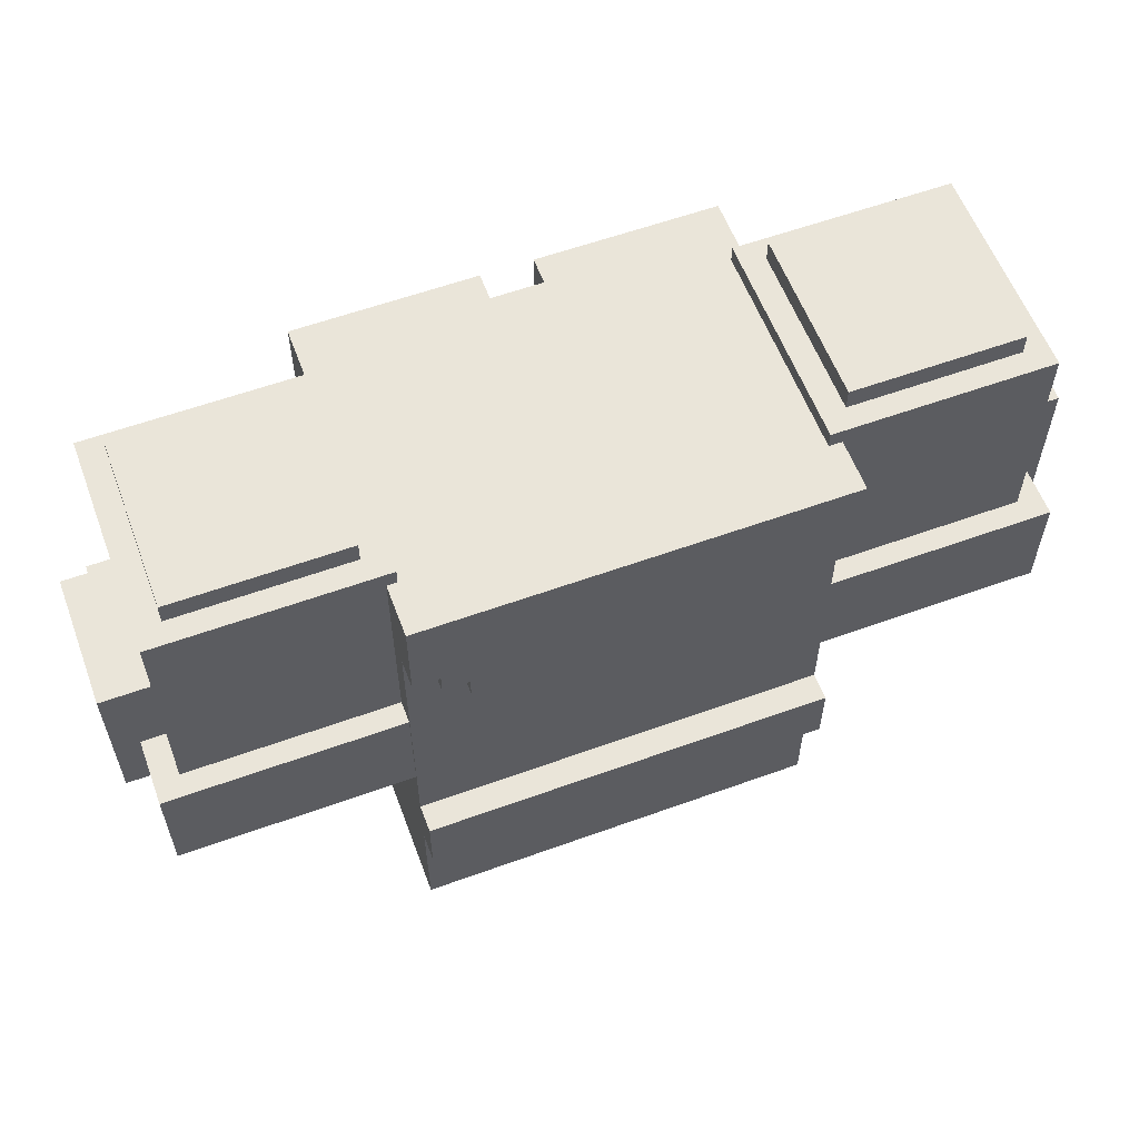
<metadata>
{"format":"obj","ext":"obj","renderer":"f3d","projection":"perspective","resolution":1024,"background":"white","views":[{"elev":58.6,"azim":-20.5,"up":"+Z"}]}
</metadata>
<code>
g pilgrim_armor_mesh
v -0.5154 -0.6947 1.938
v -0.5154 -0.6947 1.875
v -0.5154 -0.6163 1.875
v -0.5154 -0.6163 1.938
v -0.5154 0.1677 1.938
v -0.5154 0.1677 1.875
v -0.5154 0.2461 1.875
v -0.5154 0.2461 1.938
v -0.4424 -0.6947 1.875
v -0.4424 -0.6947 1.812
v -0.4424 -0.6163 1.812
v -0.4424 -0.6163 1.875
v -0.4424 0.1677 1.875
v -0.4424 0.1677 1.812
v -0.4424 0.2461 1.812
v -0.4424 0.2461 1.875
v -0.3693 0.1677 1.812
v -0.3693 0.1677 1.75
v -0.3693 0.2461 1.75
v -0.3693 0.2461 1.812
v -0.2232 0.1677 0.9375
v -0.2232 0.1677 0.875
v -0.2232 0.2461 0.875
v -0.2232 0.2461 0.9375
v -0.2232 0.1677 1.188
v -0.2232 0.1677 1.125
v -0.2232 0.2461 1.125
v -0.2232 0.2461 1.188
v 0.06897 0.08931 0.75
v 0.06897 0.08931 0.6875
v 0.06897 0.1677 0.6875
v 0.06897 0.1677 0.75
v 0.06897 0.1677 2.188
v 0.06897 0.1677 1.75
v 0.06897 0.2461 1.75
v 0.06897 0.2461 2.188
v 0.142 0.08931 0.6875
v 0.142 0.08931 0.625
v 0.142 0.1677 0.625
v 0.142 0.1677 0.6875
v 0.2151 0.08931 0.625
v 0.2151 0.08931 0.5625
v 0.2151 0.1677 0.5625
v 0.2151 0.1677 0.625
v 0.5073 -0.5379 0.75
v 0.5073 -0.5379 0.5625
v 0.5073 0.08931 0.5625
v 0.5073 0.08931 0.75
v -0.5154 0.08931 0.5625
v -0.5154 -0.5379 0.5625
v -0.5154 -0.5379 0.75
v -0.5154 0.08931 0.75
v -0.2232 0.1677 0.5625
v -0.2232 0.08931 0.5625
v -0.2232 0.08931 0.625
v -0.2232 0.1677 0.625
v -0.1502 0.1677 0.625
v -0.1502 0.08931 0.625
v -0.1502 0.08931 0.6875
v -0.1502 0.1677 0.6875
v -0.07714 0.1677 0.6875
v -0.07714 0.08931 0.6875
v -0.07714 0.08931 0.75
v -0.07714 0.1677 0.75
v -0.07714 0.2461 1.75
v -0.07714 0.1677 1.75
v -0.07714 0.1677 2.188
v -0.07714 0.2461 2.188
v 0.2151 0.2461 0.875
v 0.2151 0.1677 0.875
v 0.2151 0.1677 0.9375
v 0.2151 0.2461 0.9375
v 0.2151 0.2461 1.125
v 0.2151 0.1677 1.125
v 0.2151 0.1677 1.188
v 0.2151 0.2461 1.188
v 0.3612 0.2461 1.75
v 0.3612 0.1677 1.75
v 0.3612 0.1677 1.812
v 0.3612 0.2461 1.812
v 0.4342 -0.6163 1.812
v 0.4342 -0.6947 1.812
v 0.4342 -0.6947 1.875
v 0.4342 -0.6163 1.875
v 0.4342 0.2461 1.812
v 0.4342 0.1677 1.812
v 0.4342 0.1677 1.875
v 0.4342 0.2461 1.875
v 0.5073 -0.6163 1.875
v 0.5073 -0.6947 1.875
v 0.5073 -0.6947 1.938
v 0.5073 -0.6163 1.938
v 0.5073 0.2461 1.875
v 0.5073 0.1677 1.875
v 0.5073 0.1677 1.938
v 0.5073 0.2461 1.938
v 0.5803 0.1677 0.5625
v 0.5803 -0.6163 0.5625
v 0.5803 -0.6163 0.9375
v 0.5803 0.1677 0.9375
v 0.5803 -0.6163 1.125
v 0.5803 -0.6947 0.9375
v 0.5803 -0.6947 1.125
v 0.5803 0.1677 1.125
v 0.5803 0.1677 1.47
v 0.5803 -0.6163 1.47
v 0.5803 0.1677 1.75
v 0.5803 -0.6163 1.75
v 0.5803 0.1677 1.938
v 0.5803 -0.6163 1.938
v 0.5803 -0.6947 2.188
v 0.5803 -0.6947 1.938
v 0.5803 0.2461 1.938
v 0.5803 0.2461 2.188
v 0.5803 0.2461 0.9375
v 0.5803 0.2461 1.125
v -0.5154 -0.6947 1.938
v -0.5885 -0.6947 1.938
v -0.5885 -0.6947 2.188
v 0.5803 -0.6947 2.188
v 0.5073 -0.6947 1.938
v 0.5803 -0.6947 1.938
v -0.4424 -0.6947 1.875
v -0.5154 -0.6947 1.875
v 0.4342 -0.6947 1.875
v 0.4342 -0.6947 1.812
v -0.4424 -0.6947 1.812
v 0.5073 -0.6947 1.875
v 0.5803 -0.6947 0.9375
v -0.5885 -0.6947 0.9375
v -0.5885 -0.6947 1.125
v 0.5803 -0.6947 1.125
v -0.5154 -0.6163 1.875
v -0.4424 -0.6163 1.812
v -0.5885 -0.6163 1.75
v -0.4424 -0.6163 1.875
v 0.4342 -0.6163 1.812
v 0.5803 -0.6163 1.75
v 0.5803 -0.6163 1.47
v -0.5885 -0.6163 1.47
v -0.5885 -0.6163 1.125
v 0.5803 -0.6163 1.125
v -0.5885 -0.6163 1.938
v -0.5154 -0.6163 1.938
v 0.5073 -0.6163 1.875
v 0.4342 -0.6163 1.875
v 0.5803 -0.6163 1.938
v 0.5073 -0.6163 1.938
v 0.5803 -0.6163 0.5625
v -0.5885 -0.6163 0.5625
v -0.5885 -0.6163 0.9375
v 0.5803 -0.6163 0.9375
v -0.2232 0.08931 0.5625
v -0.5154 0.08931 0.5625
v -0.2232 0.08931 0.625
v -0.5154 0.08931 0.75
v -0.1502 0.08931 0.6875
v -0.1502 0.08931 0.625
v -0.07714 0.08931 0.75
v -0.07714 0.08931 0.6875
v 0.142 0.08931 0.6875
v 0.06897 0.08931 0.6875
v 0.06897 0.08931 0.75
v 0.5073 0.08931 0.75
v 0.2151 0.08931 0.625
v 0.142 0.08931 0.625
v 0.5073 0.08931 0.5625
v 0.2151 0.08931 0.5625
v -0.5154 -0.5379 0.75
v -0.5154 -0.5379 0.5625
v 0.5073 -0.5379 0.5625
v 0.5073 -0.5379 0.75
v -0.5885 0.1677 1.938
v -0.5885 0.1677 1.75
v -0.5154 0.1677 1.875
v -0.4424 0.1677 1.812
v -0.3693 0.1677 1.75
v -0.5154 0.1677 1.938
v -0.3693 0.1677 1.812
v -0.4424 0.1677 1.875
v -0.5885 0.1677 1.47
v 0.5803 0.1677 1.47
v -0.2232 0.1677 1.188
v 0.2151 0.1677 1.188
v 0.5803 0.1677 1.75
v -0.3693 0.1677 1.75
v -0.5885 0.1677 1.125
v -0.2232 0.1677 1.125
v 0.5803 0.1677 1.125
v 0.2151 0.1677 1.125
v 0.4342 0.1677 1.812
v 0.3612 0.1677 1.75
v 0.3612 0.1677 1.812
v 0.5073 0.1677 1.875
v 0.4342 0.1677 1.875
v 0.5803 0.1677 1.938
v 0.5073 0.1677 1.938
v -0.2232 0.1677 0.875
v -0.5885 0.1677 0.9375
v -0.5885 0.1677 0.5625
v -0.2232 0.1677 0.625
v -0.1502 0.1677 0.6875
v -0.07714 0.1677 0.75
v 0.06897 0.1677 0.75
v 0.2151 0.1677 0.875
v -0.2232 0.1677 0.9375
v 0.142 0.1677 0.6875
v 0.06897 0.1677 0.6875
v 0.2151 0.1677 0.625
v 0.142 0.1677 0.625
v 0.5803 0.1677 0.5625
v 0.2151 0.1677 0.5625
v 0.5803 0.1677 0.9375
v 0.2151 0.1677 0.9375
v -0.07714 0.1677 0.6875
v -0.1502 0.1677 0.625
v -0.2232 0.1677 0.5625
v -0.07714 0.1677 2.188
v -0.07714 0.1677 1.75
v 0.06897 0.1677 1.75
v 0.06897 0.1677 2.188
v -0.5885 0.2461 1.938
v -0.5154 0.2461 1.938
v -0.5885 0.2461 2.188
v -0.07714 0.2461 2.188
v -0.4424 0.2461 1.875
v -0.5154 0.2461 1.875
v -0.3693 0.2461 1.812
v -0.4424 0.2461 1.812
v -0.07714 0.2461 1.75
v -0.3693 0.2461 1.75
v -0.5885 0.2461 1.125
v -0.5885 0.2461 0.9375
v -0.2232 0.2461 0.9375
v -0.2232 0.2461 1.125
v 0.2151 0.2461 0.9375
v 0.2151 0.2461 1.125
v 0.2151 0.2461 1.188
v -0.2232 0.2461 1.188
v 0.5803 0.2461 0.9375
v 0.5803 0.2461 1.125
v 0.2151 0.2461 0.875
v -0.2232 0.2461 0.875
v 0.06897 0.2461 2.188
v 0.06897 0.2461 1.75
v 0.3612 0.2461 1.812
v 0.4342 0.2461 1.875
v 0.5073 0.2461 1.938
v 0.5803 0.2461 2.188
v 0.5803 0.2461 1.938
v 0.3612 0.2461 1.75
v 0.4342 0.2461 1.812
v 0.5073 0.2461 1.875
v -0.5154 -0.5379 0.5625
v -0.5885 -0.6163 0.5625
v 0.5803 -0.6163 0.5625
v 0.5073 -0.5379 0.5625
v -0.5885 -0.6163 0.5625
v -0.5154 -0.5379 0.5625
v -0.5154 0.08931 0.5625
v -0.5885 0.1677 0.5625
v 0.5073 0.08931 0.5625
v 0.5073 -0.5379 0.5625
v 0.5803 -0.6163 0.5625
v 0.5803 0.1677 0.5625
v -0.5885 0.1677 0.5625
v -0.5154 0.08931 0.5625
v -0.2232 0.08931 0.5625
v -0.2232 0.1677 0.5625
v 0.2151 0.1677 0.5625
v 0.2151 0.08931 0.5625
v 0.5073 0.08931 0.5625
v 0.5803 0.1677 0.5625
v -0.2232 0.1677 0.625
v -0.2232 0.08931 0.625
v -0.1502 0.08931 0.625
v -0.1502 0.1677 0.625
v 0.142 0.1677 0.625
v 0.142 0.08931 0.625
v 0.2151 0.08931 0.625
v 0.2151 0.1677 0.625
v -0.1502 0.1677 0.6875
v -0.1502 0.08931 0.6875
v -0.07714 0.08931 0.6875
v -0.07714 0.1677 0.6875
v 0.06897 0.1677 0.6875
v 0.06897 0.08931 0.6875
v 0.142 0.08931 0.6875
v 0.142 0.1677 0.6875
v -0.5154 0.08931 0.75
v -0.5154 -0.5379 0.75
v -0.07714 0.08931 0.75
v 0.06897 0.08931 0.75
v -0.07714 0.1677 0.75
v 0.06897 0.1677 0.75
v 0.5073 -0.5379 0.75
v 0.5073 0.08931 0.75
v -0.2232 0.2461 0.875
v -0.2232 0.1677 0.875
v 0.2151 0.1677 0.875
v 0.2151 0.2461 0.875
v -0.5885 -0.6163 0.9375
v -0.5885 -0.6947 0.9375
v 0.5803 -0.6947 0.9375
v 0.5803 -0.6163 0.9375
v -0.5885 0.2461 0.9375
v -0.5885 0.1677 0.9375
v -0.2232 0.1677 0.9375
v -0.2232 0.2461 0.9375
v 0.2151 0.2461 0.9375
v 0.2151 0.1677 0.9375
v 0.5803 0.1677 0.9375
v 0.5803 0.2461 0.9375
v -0.3693 0.2461 1.75
v -0.3693 0.1677 1.75
v -0.07714 0.1677 1.75
v -0.07714 0.2461 1.75
v 0.06897 0.2461 1.75
v 0.06897 0.1677 1.75
v 0.3612 0.1677 1.75
v 0.3612 0.2461 1.75
v -0.4424 -0.6163 1.812
v -0.4424 -0.6947 1.812
v 0.4342 -0.6947 1.812
v 0.4342 -0.6163 1.812
v -0.4424 0.2461 1.812
v -0.4424 0.1677 1.812
v -0.3693 0.1677 1.812
v -0.3693 0.2461 1.812
v 0.3612 0.2461 1.812
v 0.3612 0.1677 1.812
v 0.4342 0.1677 1.812
v 0.4342 0.2461 1.812
v -0.5154 -0.6163 1.875
v -0.5154 -0.6947 1.875
v -0.4424 -0.6947 1.875
v -0.4424 -0.6163 1.875
v 0.4342 -0.6163 1.875
v 0.4342 -0.6947 1.875
v 0.5073 -0.6947 1.875
v 0.5073 -0.6163 1.875
v -0.5154 0.2461 1.875
v -0.5154 0.1677 1.875
v -0.4424 0.1677 1.875
v -0.4424 0.2461 1.875
v 0.4342 0.2461 1.875
v 0.4342 0.1677 1.875
v 0.5073 0.1677 1.875
v 0.5073 0.2461 1.875
v -0.5885 -0.6163 1.938
v -0.5885 -0.6947 1.938
v -0.5154 -0.6947 1.938
v -0.5154 -0.6163 1.938
v 0.5073 -0.6163 1.938
v 0.5073 -0.6947 1.938
v 0.5803 -0.6947 1.938
v 0.5803 -0.6163 1.938
v -0.5885 0.2461 1.938
v -0.5885 0.1677 1.938
v -0.5154 0.1677 1.938
v -0.5154 0.2461 1.938
v 0.5073 0.2461 1.938
v 0.5073 0.1677 1.938
v 0.5803 0.1677 1.938
v 0.5803 0.2461 1.938
v 0.5803 -0.6947 1.125
v -0.5885 -0.6947 1.125
v -0.5885 -0.6163 1.125
v 0.5803 -0.6163 1.125
v -0.2232 0.1677 1.125
v -0.5885 0.1677 1.125
v -0.5885 0.2461 1.125
v -0.2232 0.2461 1.125
v 0.5803 0.1677 1.125
v 0.2151 0.1677 1.125
v 0.2151 0.2461 1.125
v 0.5803 0.2461 1.125
v 0.2151 0.1677 1.188
v -0.2232 0.1677 1.188
v -0.2232 0.2461 1.188
v 0.2151 0.2461 1.188
v 0.5803 -0.6947 2.188
v -0.5885 -0.6947 2.188
v -0.07714 0.1677 2.188
v 0.06897 0.1677 2.188
v -0.5885 0.2461 2.188
v 0.5803 0.2461 2.188
v 0.06897 0.2461 2.188
v -0.07714 0.2461 2.188
v -0.5885 0.1677 0.5625
v -0.5885 0.1677 0.9375
v -0.5885 -0.6163 0.9375
v -0.5885 -0.6163 0.5625
v -0.5885 0.1677 1.125
v -0.5885 -0.6163 1.125
v -0.5885 -0.6947 0.9375
v -0.5885 -0.6947 1.125
v -0.5885 0.1677 1.47
v -0.5885 -0.6163 1.47
v -0.5885 -0.6163 1.75
v -0.5885 0.1677 1.75
v -0.5885 -0.6163 1.938
v -0.5885 0.1677 1.938
v -0.5885 -0.6947 2.188
v -0.5885 0.2461 2.188
v -0.5885 0.2461 1.938
v -0.5885 -0.6947 1.938
v -0.5885 0.2461 1.125
v -0.5885 0.2461 0.9375
v 0.5803 0.1677 1.75
v -0.07714 0.1677 1.75
v -0.3693 0.1677 1.75
v 0.5803 0.1677 1.75
v 0.06897 0.1677 1.75
v -0.07714 0.1677 1.75
v 0.3612 0.1677 1.75
v -0.5604 -0.6108 1.61
v -0.5604 0.13 1.61
v -0.5604 0.13 1.297
v -0.5604 -0.6108 1.297
v -1.107 0.006517 2.235
v -1.107 0.006517 2.297
v -1.107 -0.4873 2.297
v -1.107 -0.4873 2.235
v -1.175 0.06825 1.61
v -1.175 0.06825 2.235
v -1.175 -0.5491 2.235
v -1.175 -0.5491 1.61
v -1.244 0.13 1.297
v -1.244 0.13 1.61
v -1.244 -0.6108 1.61
v -1.244 -0.6108 1.297
v -1.312 -0.05522 1.422
v -1.312 -0.05522 1.86
v -1.312 -0.4256 1.86
v -1.312 -0.4256 1.422
v -1.244 -0.6108 1.297
v -1.244 -0.6108 1.61
v -0.5604 -0.6108 1.61
v -0.5604 -0.6108 1.297
v -1.175 -0.5491 1.61
v -1.175 -0.5491 2.235
v -0.5604 -0.5491 2.235
v -0.5604 -0.5491 1.61
v -1.107 -0.4873 2.235
v -1.107 -0.4873 2.297
v -0.6287 -0.4873 2.297
v -0.6287 -0.4873 2.235
v -1.312 -0.4256 1.422
v -1.312 -0.4256 1.86
v -1.175 -0.4256 1.86
v -1.175 -0.4256 1.422
v -1.175 -0.05522 1.86
v -1.312 -0.05522 1.86
v -1.312 -0.05522 1.422
v -1.175 -0.05522 1.422
v -0.6287 0.006517 2.297
v -1.107 0.006517 2.297
v -1.107 0.006517 2.235
v -0.6287 0.006517 2.235
v -0.5604 0.06825 2.235
v -1.175 0.06825 2.235
v -1.175 0.06825 1.61
v -0.5604 0.06825 1.61
v -0.5604 0.13 1.61
v -1.244 0.13 1.61
v -1.244 0.13 1.297
v -0.5604 0.13 1.297
v -0.5604 0.13 1.297
v -1.244 0.13 1.297
v -1.244 -0.6108 1.297
v -0.5604 -0.6108 1.297
v -1.175 -0.05522 1.422
v -1.312 -0.05522 1.422
v -1.312 -0.4256 1.422
v -1.175 -0.4256 1.422
v -1.244 -0.6108 1.61
v -1.244 0.13 1.61
v -0.5604 0.13 1.61
v -0.5604 -0.6108 1.61
v -1.312 -0.4256 1.86
v -1.312 -0.05522 1.86
v -1.175 -0.05522 1.86
v -1.175 -0.4256 1.86
v -1.175 -0.5491 2.235
v -1.107 -0.4873 2.235
v -0.6287 -0.4873 2.235
v -0.5604 -0.5491 2.235
v -1.175 -0.5491 2.235
v -1.175 0.06825 2.235
v -1.107 0.006517 2.235
v -1.107 -0.4873 2.235
v -1.107 0.006517 2.235
v -1.175 0.06825 2.235
v -0.5604 0.06825 2.235
v -0.6287 0.006517 2.235
v -1.107 -0.4873 2.297
v -1.107 0.006517 2.297
v -0.6287 0.006517 2.297
v -0.6287 -0.4873 2.297
v -0.6287 0.006517 2.235
v -0.6287 -0.4873 2.235
v -0.6287 -0.4873 2.297
v -0.6287 0.006517 2.297
v -0.5604 0.06825 1.61
v -0.5604 -0.5491 1.61
v -0.5604 -0.5491 2.235
v -0.5604 0.06825 2.235
v -0.5604 -0.5491 2.235
v -0.6287 -0.4873 2.235
v -0.6287 0.006517 2.235
v -0.5604 0.06825 2.235
v 0.5431 -0.6108 1.61
v 0.5431 -0.6108 1.297
v 0.5431 0.13 1.297
v 0.5431 0.13 1.61
v 1.09 0.006517 2.235
v 1.09 -0.4873 2.235
v 1.09 -0.4873 2.297
v 1.09 0.006517 2.297
v 1.158 0.06825 1.61
v 1.158 -0.5491 1.61
v 1.158 -0.5491 2.235
v 1.158 0.06825 2.235
v 1.227 0.13 1.297
v 1.227 -0.6108 1.297
v 1.227 -0.6108 1.61
v 1.227 0.13 1.61
v 1.295 -0.05522 1.422
v 1.295 -0.4256 1.422
v 1.295 -0.4256 1.86
v 1.295 -0.05522 1.86
v 1.227 -0.6108 1.297
v 0.5431 -0.6108 1.297
v 0.5431 -0.6108 1.61
v 1.227 -0.6108 1.61
v 1.158 -0.5491 1.61
v 0.5431 -0.5491 1.61
v 0.5431 -0.5491 2.235
v 1.158 -0.5491 2.235
v 1.09 -0.4873 2.235
v 0.6115 -0.4873 2.235
v 0.6115 -0.4873 2.297
v 1.09 -0.4873 2.297
v 1.295 -0.4256 1.422
v 1.158 -0.4256 1.422
v 1.158 -0.4256 1.86
v 1.295 -0.4256 1.86
v 1.158 -0.05522 1.86
v 1.158 -0.05522 1.422
v 1.295 -0.05522 1.422
v 1.295 -0.05522 1.86
v 0.6115 0.006517 2.297
v 0.6115 0.006517 2.235
v 1.09 0.006517 2.235
v 1.09 0.006517 2.297
v 0.5431 0.06825 2.235
v 0.5431 0.06825 1.61
v 1.158 0.06825 1.61
v 1.158 0.06825 2.235
v 0.5431 0.13 1.61
v 0.5431 0.13 1.297
v 1.227 0.13 1.297
v 1.227 0.13 1.61
v 0.5431 0.13 1.297
v 0.5431 -0.6108 1.297
v 1.227 -0.6108 1.297
v 1.227 0.13 1.297
v 1.158 -0.05522 1.422
v 1.158 -0.4256 1.422
v 1.295 -0.4256 1.422
v 1.295 -0.05522 1.422
v 1.227 -0.6108 1.61
v 0.5431 -0.6108 1.61
v 0.5431 0.13 1.61
v 1.227 0.13 1.61
v 1.295 -0.4256 1.86
v 1.158 -0.4256 1.86
v 1.158 -0.05522 1.86
v 1.295 -0.05522 1.86
v 1.158 -0.5491 2.235
v 0.5431 -0.5491 2.235
v 0.6115 -0.4873 2.235
v 1.09 -0.4873 2.235
v 1.158 -0.5491 2.235
v 1.09 -0.4873 2.235
v 1.09 0.006517 2.235
v 1.158 0.06825 2.235
v 1.09 0.006517 2.235
v 0.6115 0.006517 2.235
v 0.5431 0.06825 2.235
v 1.158 0.06825 2.235
v 1.09 -0.4873 2.297
v 0.6115 -0.4873 2.297
v 0.6115 0.006517 2.297
v 1.09 0.006517 2.297
v 0.6115 0.006517 2.235
v 0.6115 0.006517 2.297
v 0.6115 -0.4873 2.297
v 0.6115 -0.4873 2.235
v 0.5431 0.06825 1.61
v 0.5431 0.06825 2.235
v 0.5431 -0.5491 2.235
v 0.5431 -0.5491 1.61
v 0.5431 -0.5491 2.235
v 0.5431 0.06825 2.235
v 0.6115 0.006517 2.235
v 0.6115 -0.4873 2.235
g pilgrim_armor_mesh_0
f 3 2 1
f 4 3 1
f 7 6 5
f 8 7 5
f 11 10 9
f 12 11 9
f 15 14 13
f 16 15 13
f 19 18 17
f 20 19 17
f 23 22 21
f 24 23 21
f 27 26 25
f 28 27 25
f 31 30 29
f 32 31 29
f 35 34 33
f 36 35 33
f 39 38 37
f 40 39 37
f 43 42 41
f 44 43 41
f 47 46 45
f 48 47 45
f 51 50 49
f 52 51 49
f 55 54 53
f 56 55 53
f 59 58 57
f 60 59 57
f 63 62 61
f 64 63 61
f 67 66 65
f 68 67 65
f 71 70 69
f 72 71 69
f 75 74 73
f 76 75 73
f 79 78 77
f 80 79 77
f 83 82 81
f 84 83 81
f 87 86 85
f 88 87 85
f 91 90 89
f 92 91 89
f 95 94 93
f 96 95 93
f 99 98 97
f 100 99 97
f 101 99 100
f 99 101 102
f 101 103 102
f 104 101 100
f 101 104 105
f 106 101 105
f 106 105 107
f 108 106 107
f 108 107 109
f 110 108 109
f 109 111 110
f 111 112 110
f 111 109 113
f 114 111 113
f 104 100 115
f 116 104 115
f 119 118 117
f 120 119 117
f 121 120 117
f 122 120 121
f 121 117 123
f 117 124 123
f 125 121 123
f 125 123 126
f 123 127 126
f 128 121 125
f 131 130 129
f 132 131 129
f 135 134 133
f 136 133 134
f 137 134 135
f 138 137 135
f 139 138 135
f 140 139 135
f 139 140 141
f 142 139 141
f 143 135 133
f 144 143 133
f 145 137 138
f 146 137 145
f 147 145 138
f 148 145 147
f 151 150 149
f 152 151 149
f 155 154 153
f 156 154 155
f 156 155 157
f 157 155 158
f 156 157 159
f 159 157 160
f 163 162 161
f 164 163 161
f 164 161 165
f 161 166 165
f 164 165 167
f 165 168 167
f 171 170 169
f 172 171 169
f 175 174 173
f 176 174 175
f 177 174 176
f 178 175 173
f 179 177 176
f 180 176 175
f 182 181 174
f 183 181 182
f 184 183 182
f 174 185 182
f 174 186 185
f 187 181 183
f 188 187 183
f 189 184 182
f 190 184 189
f 192 191 185
f 193 191 192
f 191 194 185
f 195 194 191
f 185 194 196
f 196 194 197
f 200 199 198
f 201 200 198
f 202 201 198
f 203 202 198
f 204 203 198
f 205 204 198
f 206 198 199
f 205 207 204
f 207 208 204
f 205 209 207
f 209 210 207
f 211 209 205
f 211 212 209
f 213 211 205
f 213 205 214
f 215 202 203
f 216 201 202
f 217 200 201
f 220 219 218
f 221 220 218
f 224 223 222
f 223 224 225
f 226 223 225
f 223 226 227
f 225 228 226
f 228 229 226
f 225 230 228
f 230 231 228
f 234 233 232
f 235 234 232
f 234 235 236
f 235 237 236
f 237 235 238
f 235 239 238
f 240 236 237
f 241 240 237
f 234 236 242
f 243 234 242
f 246 245 244
f 247 246 244
f 248 247 244
f 249 248 244
f 250 248 249
f 251 245 246
f 252 246 247
f 253 247 248
f 256 255 254
f 257 256 254
f 260 259 258
f 261 260 258
f 264 263 262
f 265 264 262
f 268 267 266
f 269 268 266
f 272 271 270
f 273 272 270
f 276 275 274
f 277 276 274
f 280 279 278
f 281 280 278
f 284 283 282
f 285 284 282
f 288 287 286
f 289 288 286
f 292 291 290
f 291 292 293
f 293 292 294
f 295 293 294
f 296 291 293
f 293 297 296
f 300 299 298
f 301 300 298
f 304 303 302
f 305 304 302
f 308 307 306
f 309 308 306
f 312 311 310
f 313 312 310
f 316 315 314
f 317 316 314
f 320 319 318
f 321 320 318
f 324 323 322
f 325 324 322
f 328 327 326
f 329 328 326
f 332 331 330
f 333 332 330
f 336 335 334
f 337 336 334
f 340 339 338
f 341 340 338
f 344 343 342
f 345 344 342
f 348 347 346
f 349 348 346
f 352 351 350
f 353 352 350
f 356 355 354
f 357 356 354
f 360 359 358
f 361 360 358
f 364 363 362
f 365 364 362
f 368 367 366
f 369 368 366
f 372 371 370
f 373 372 370
f 376 375 374
f 377 376 374
f 380 379 378
f 381 380 378
f 384 383 382
f 385 384 382
f 386 383 384
f 387 385 382
f 388 385 387
f 389 386 384
f 392 391 390
f 393 392 390
f 391 392 394
f 392 395 394
f 392 396 395
f 396 397 395
f 398 394 395
f 399 398 395
f 398 399 400
f 401 398 400
f 401 400 402
f 403 401 402
f 403 402 404
f 405 403 404
f 403 405 406
f 407 404 402
f 391 394 408
f 409 391 408
f 412 411 410
f 415 414 413
f 414 416 413
f 419 418 417
f 420 419 417
f 423 422 421
f 424 423 421
f 427 426 425
f 428 427 425
f 431 430 429
f 432 431 429
f 435 434 433
f 436 435 433
f 439 438 437
f 440 439 437
f 443 442 441
f 444 443 441
f 447 446 445
f 448 447 445
f 451 450 449
f 452 451 449
f 455 454 453
f 456 455 453
f 459 458 457
f 460 459 457
f 463 462 461
f 464 463 461
f 467 466 465
f 468 467 465
f 471 470 469
f 472 471 469
f 475 474 473
f 476 475 473
f 479 478 477
f 480 479 477
f 483 482 481
f 484 483 481
f 487 486 485
f 488 487 485
f 491 490 489
f 492 491 489
f 495 494 493
f 496 495 493
f 499 498 497
f 500 499 497
f 503 502 501
f 504 503 501
f 507 506 505
f 508 507 505
f 511 510 509
f 512 511 509
f 515 514 513
f 516 515 513
f 519 518 517
f 520 519 517
f 523 522 521
f 524 523 521
f 527 526 525
f 528 527 525
f 531 530 529
f 532 531 529
f 535 534 533
f 536 535 533
f 539 538 537
f 540 539 537
f 543 542 541
f 544 543 541
f 547 546 545
f 548 547 545
f 551 550 549
f 552 551 549
f 555 554 553
f 556 555 553
f 559 558 557
f 560 559 557
f 563 562 561
f 564 563 561
f 567 566 565
f 568 567 565
f 571 570 569
f 572 571 569
f 575 574 573
f 576 575 573
f 579 578 577
f 580 579 577
f 583 582 581
f 584 583 581
f 587 586 585
f 588 587 585
f 591 590 589
f 592 591 589
f 595 594 593
f 596 595 593
f 599 598 597
f 600 599 597
f 603 602 601
f 604 603 601
f 607 606 605
f 608 607 605

</code>
